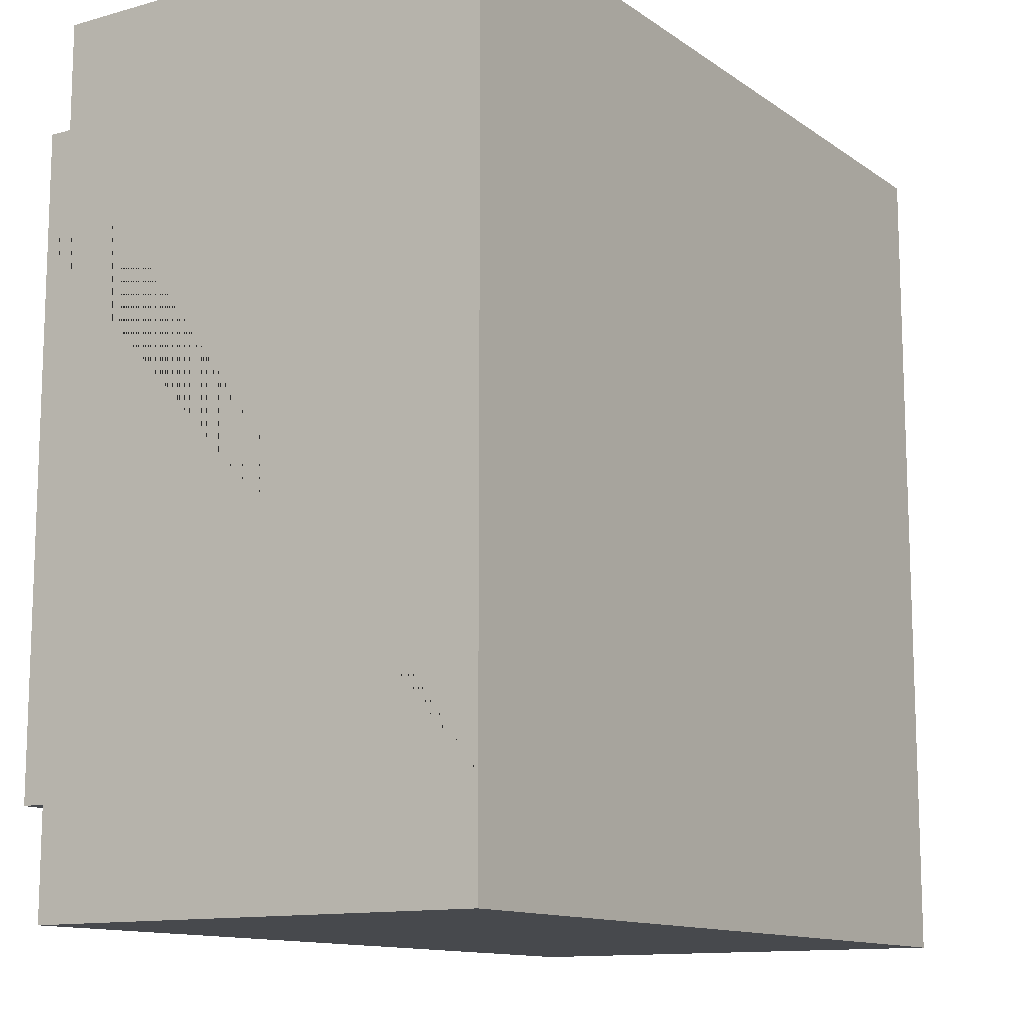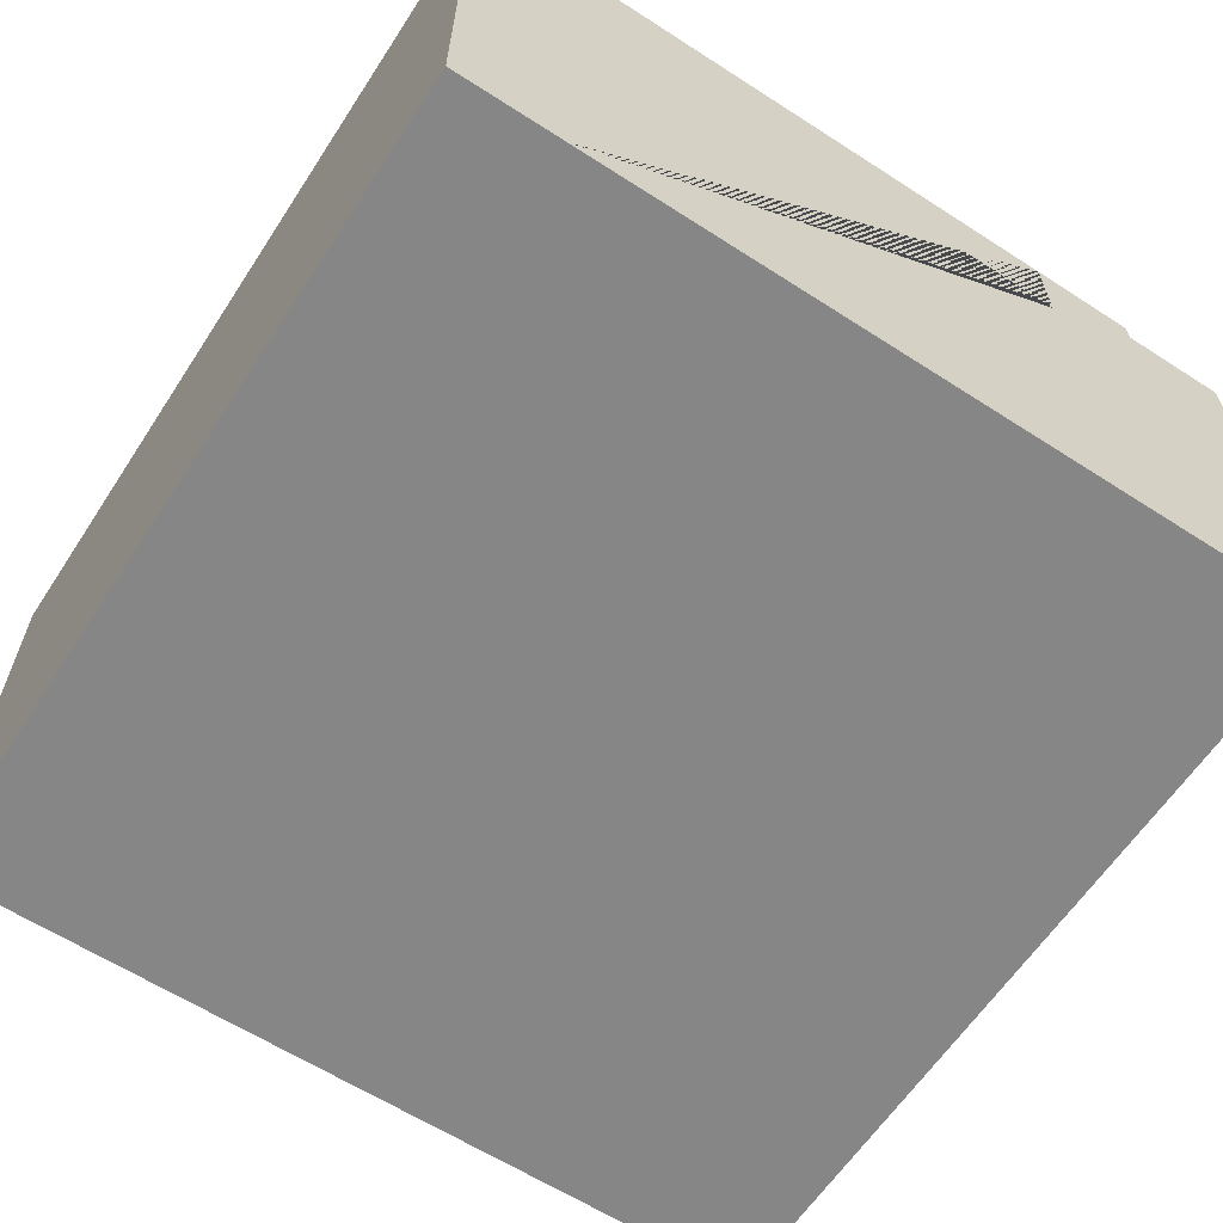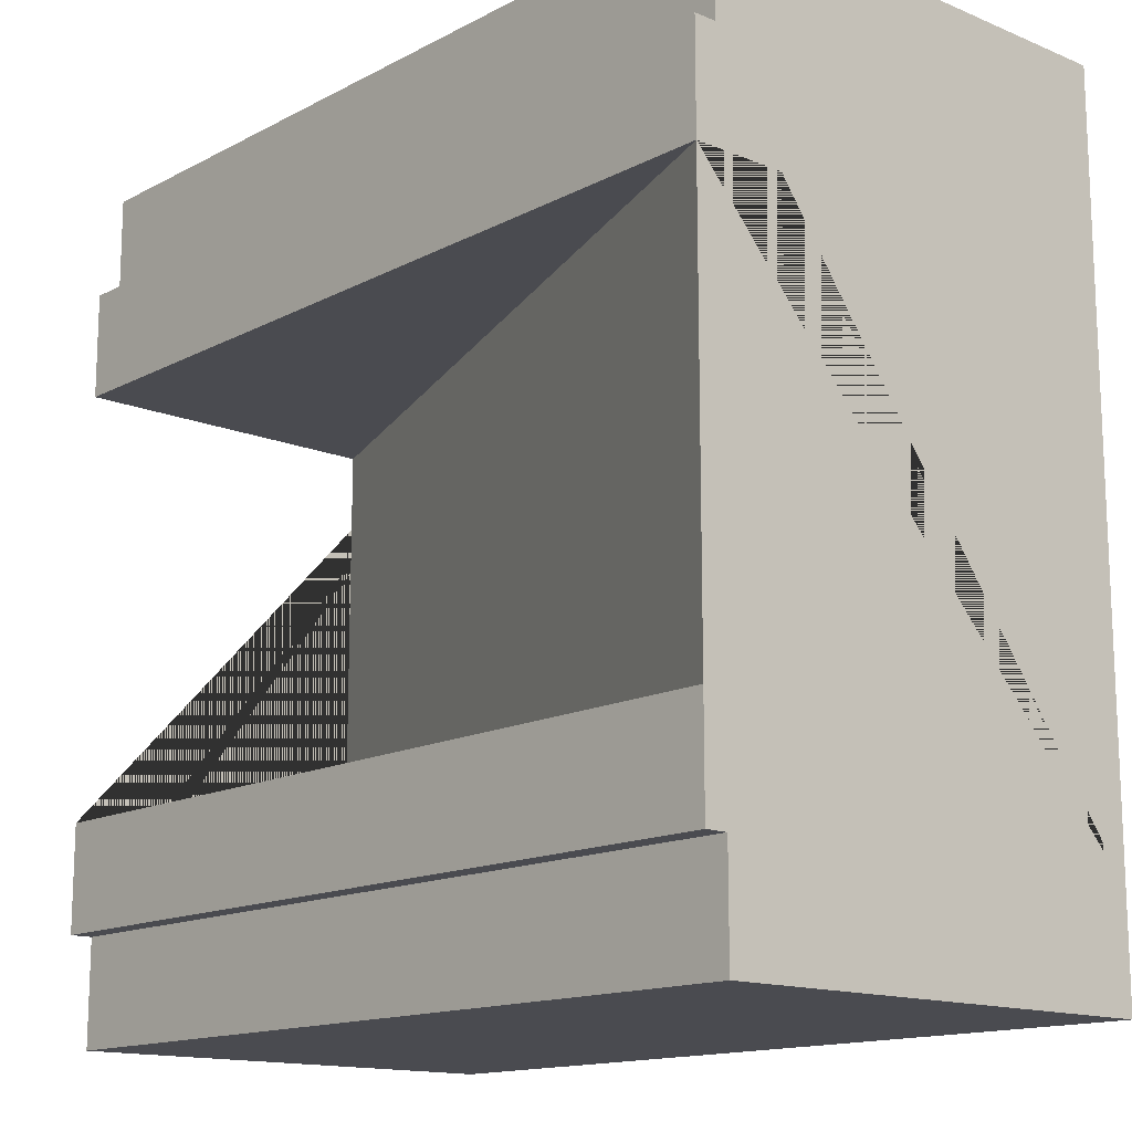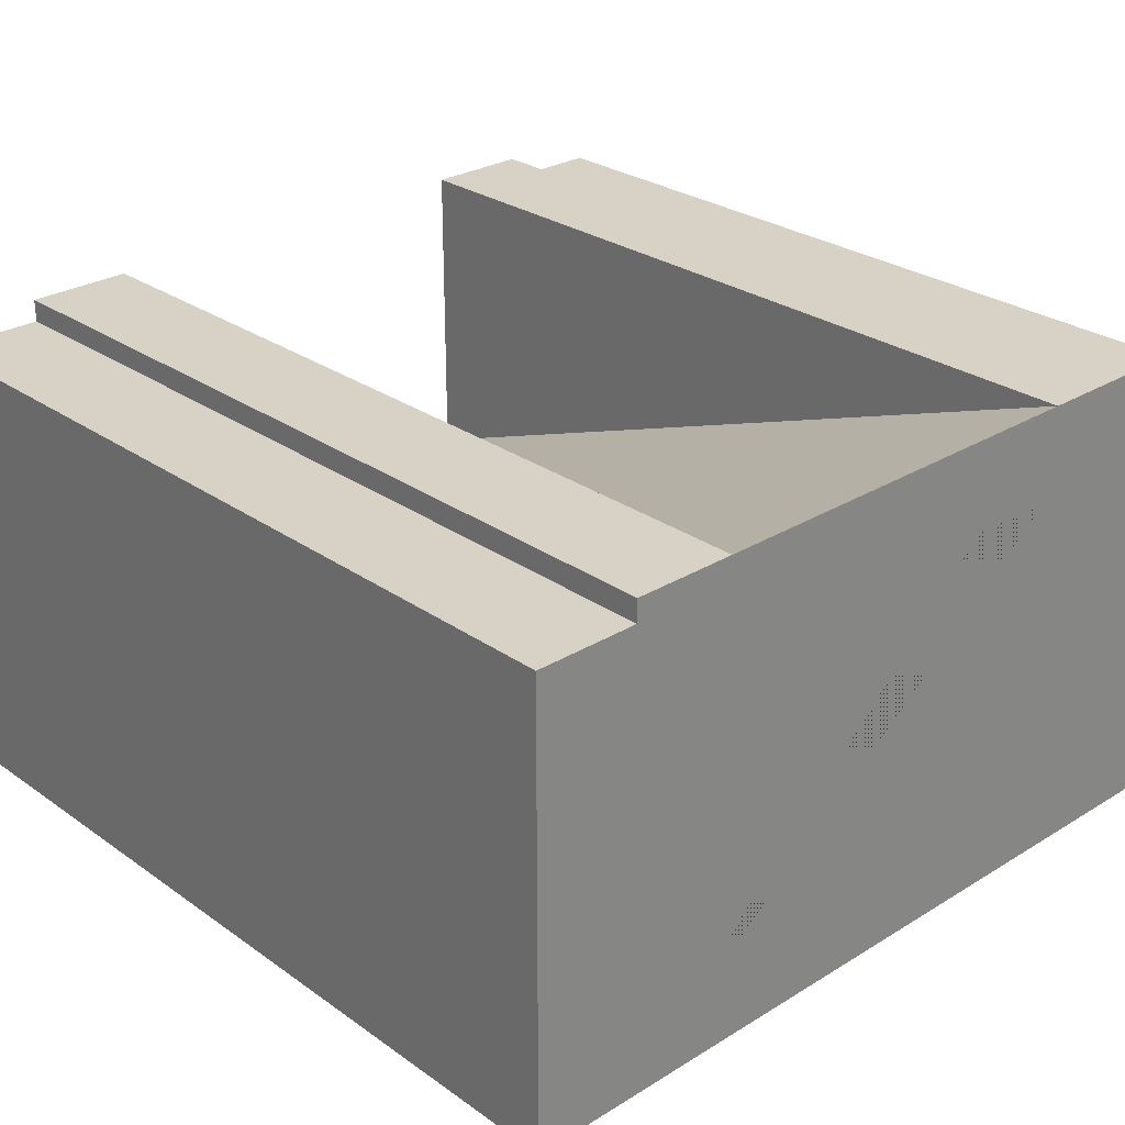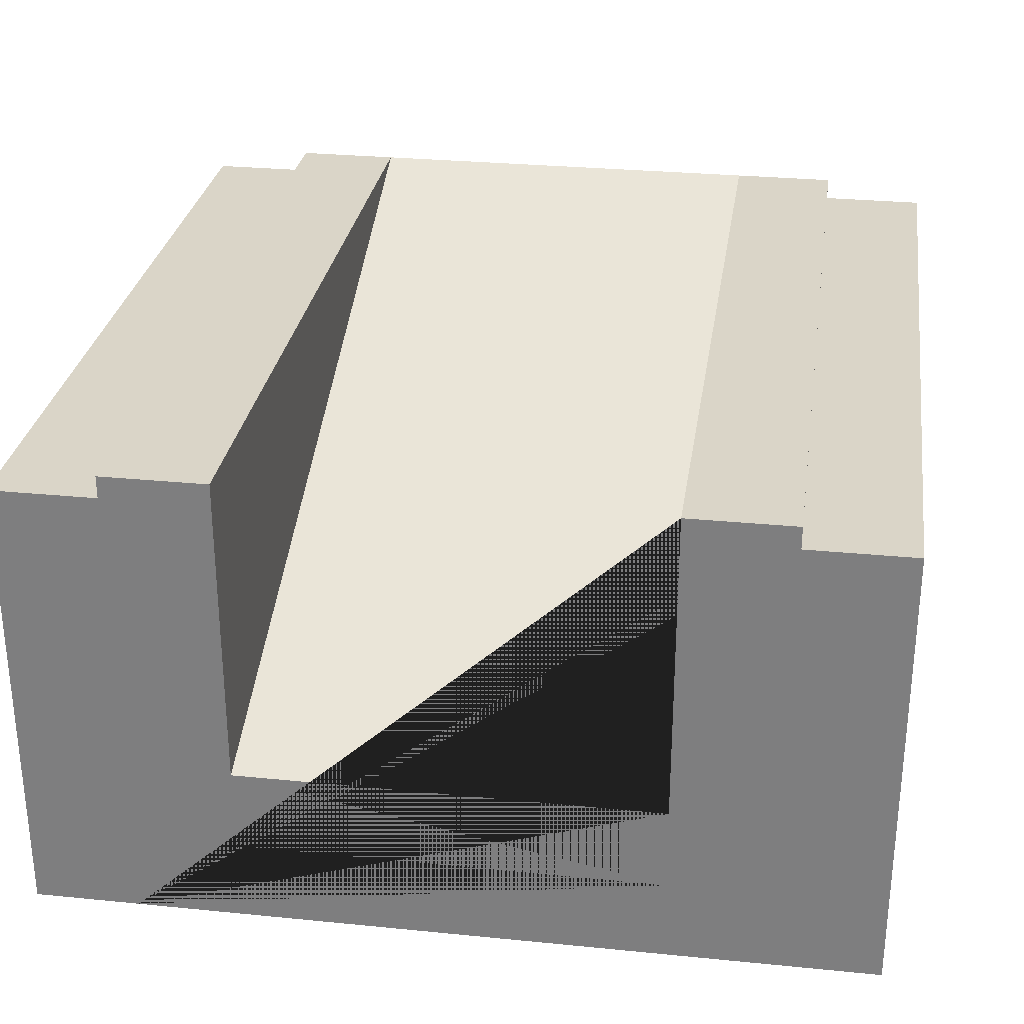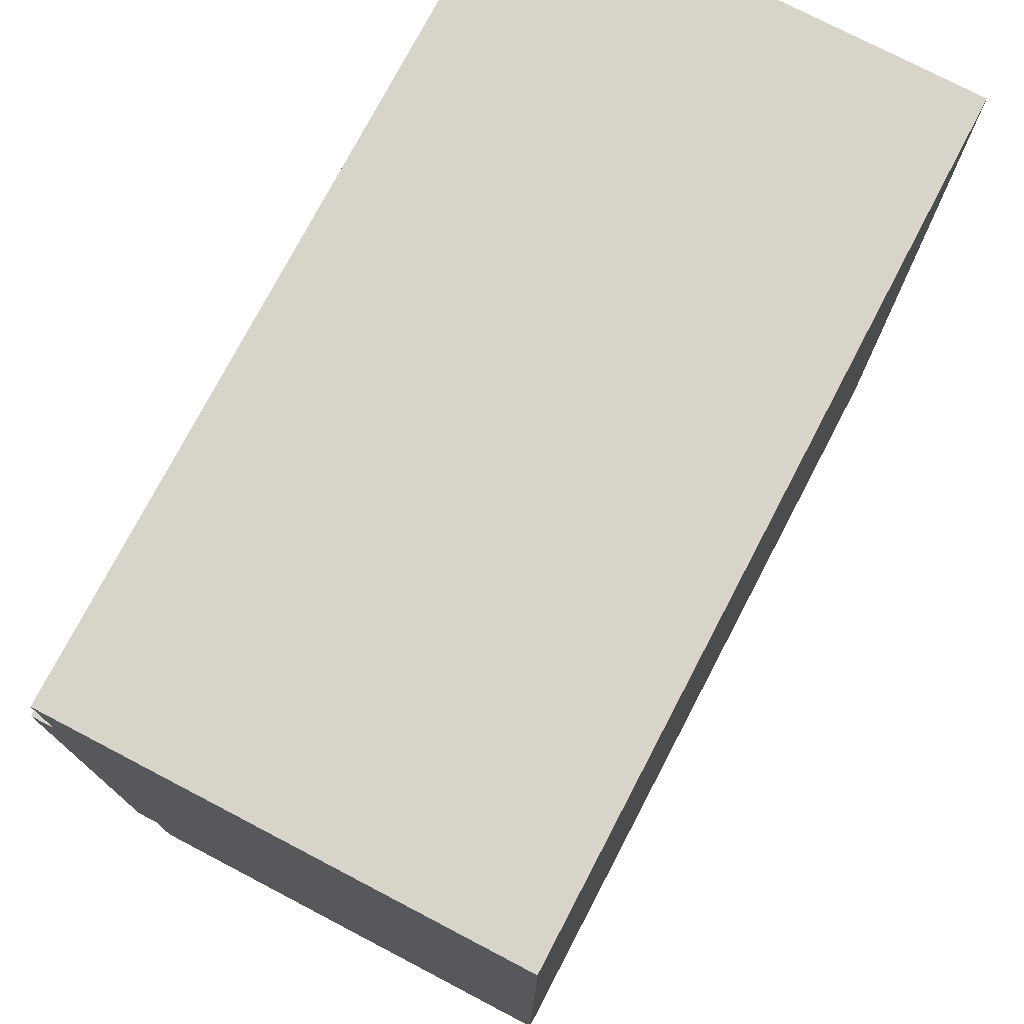
<metadata>
{"format":"obj","ext":"obj","renderer":"f3d","projection":"perspective","resolution":1024,"background":"white","views":[{"elev":-12.4,"azim":-56.9,"up":"+Z"},{"elev":-62.0,"azim":-123.2,"up":"+Y"},{"elev":-14.5,"azim":-131.7,"up":"+Z"},{"elev":27.6,"azim":-133.1,"up":"+Y"},{"elev":29.1,"azim":98.4,"up":"+Y"},{"elev":75.6,"azim":-62.4,"up":"+Z"}]}
</metadata>
<code>
o Mesh1_Group1_Model.178
v 3 1.65 0
v 3 1.65 -0.375
v 0 1.65 -0.375
v 0 1.65 0
v 3 0 -0
v 3 0 -0.375
v 0 0 0
v 0 0 -0.375
v 0 0 -2.625
v 0 0 -3
v 3 0 -3
v 3 0 -2.625
v 0 1.73 -0.375
v 0 1.73 -0.75
v 0 1.4 -0.75
v 0 1.4 -2.25
v 0 1.73 -2.25
v 0 1.73 -2.625
v 0 1.65 -2.625
v 3 1.73 -0.375
v 3 1.73 -0.75
v 3 1.65 -2.625
v 3 1.73 -2.625
v 3 1.73 -2.25
v 3 0.6 -2.25
v 3 0.3 -2.25
v 3 0.3 -0.75
v 3 0.6 -0.75
v 3 1.65 -3
v 0 1.65 -3
f 9 8 3 13 14 15 16 17 18 19
f 20 13 3 2
f 14 13 20 21
f 6 12 22 23 24 25 26 27 28 21 20 2
f 18 23 22 19
f 24 23 18 17
f 24 17 25
f 21 28 14
f 1 2 3 4
f 5 6 2 1
f 7 8 9 10 11 12 6 5
f 4 3 8 7
f 29 22 12 11
f 30 19 22 29
f 10 9 19 30
f 11 10 30 29
f 7 5 1 4
f 14 28 25 17
f 28 27 26 25
f 14 17 16 15

</code>
